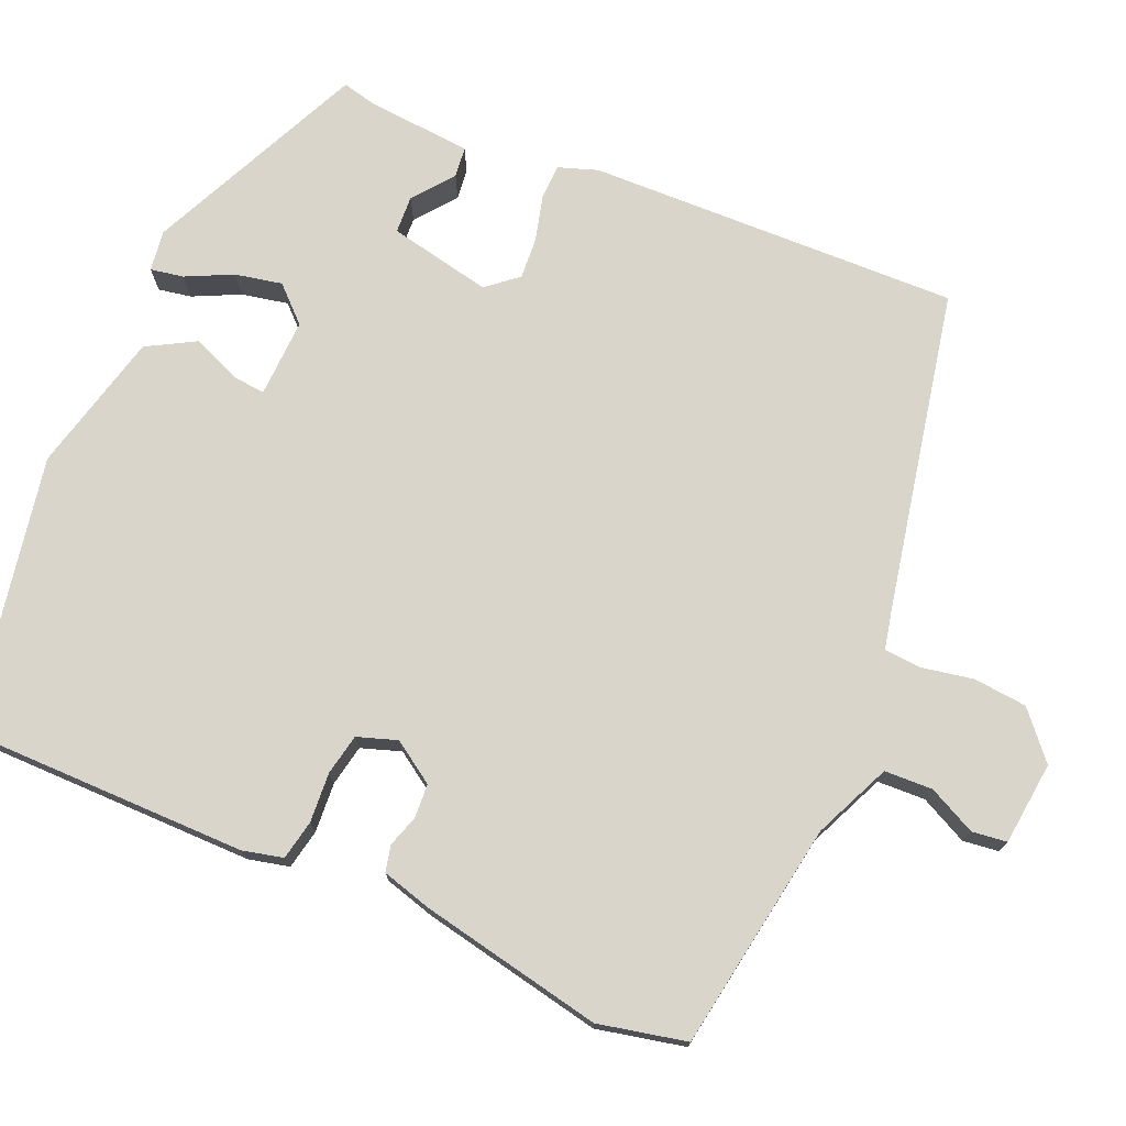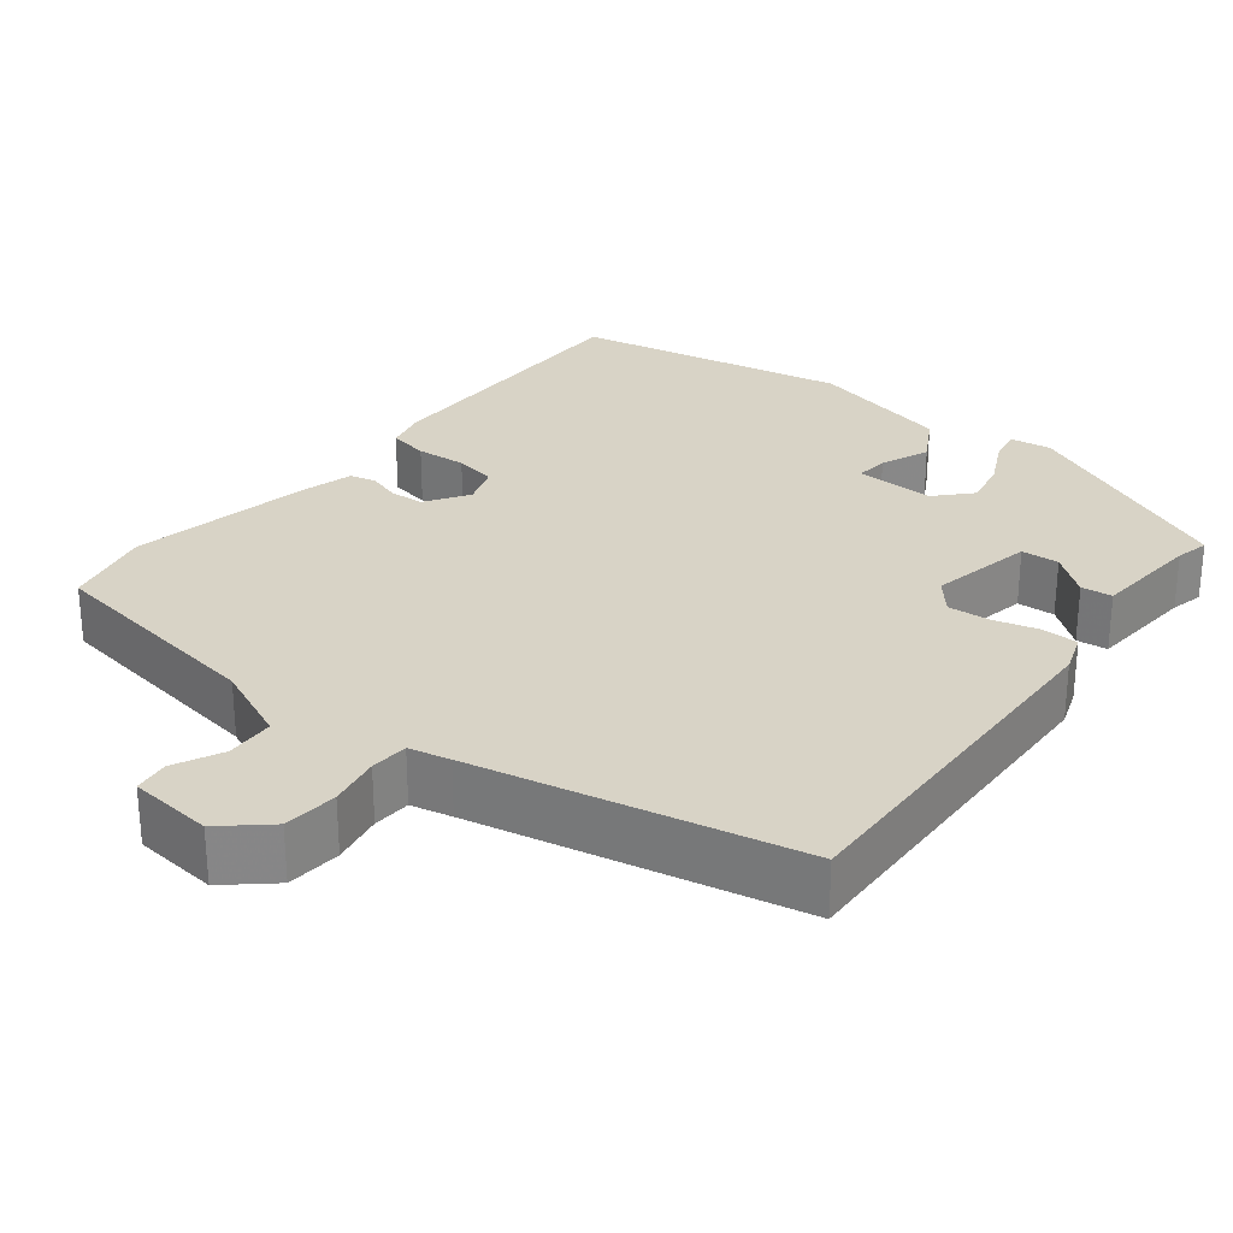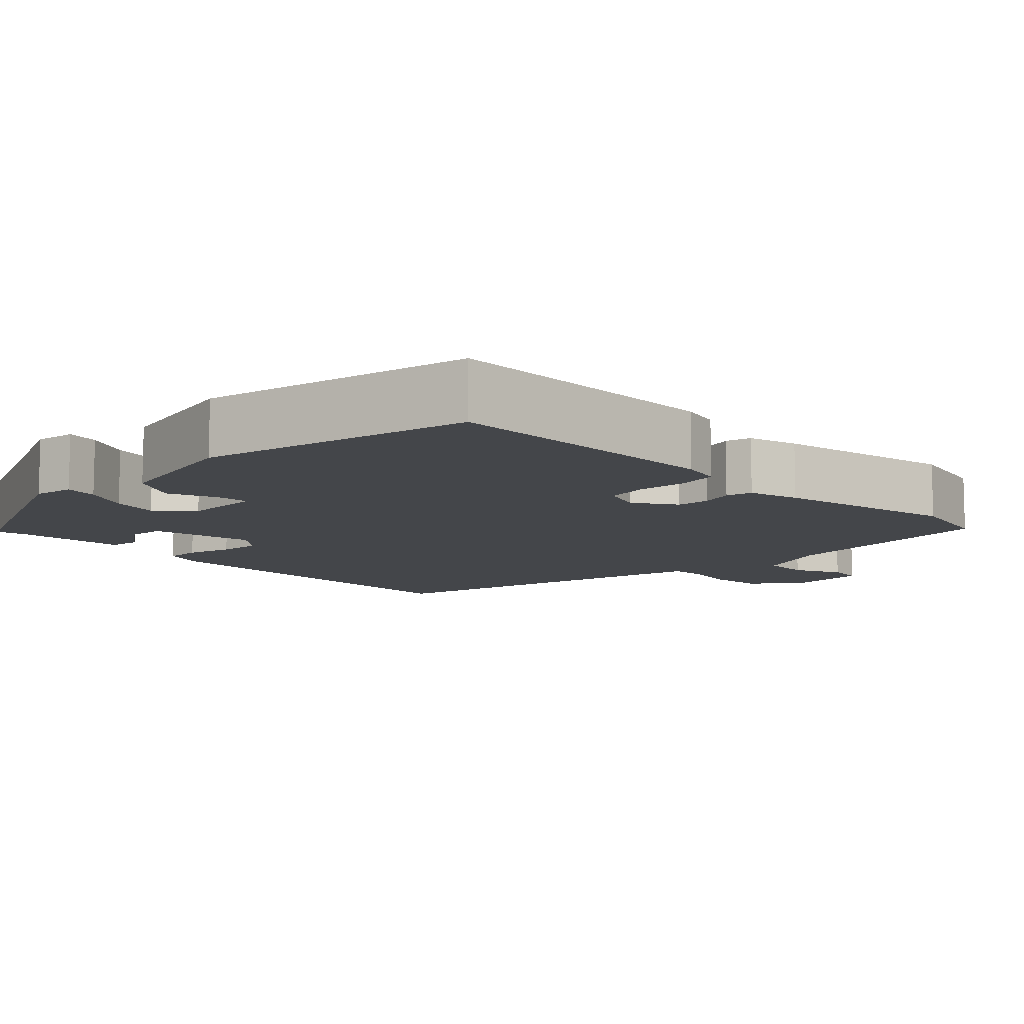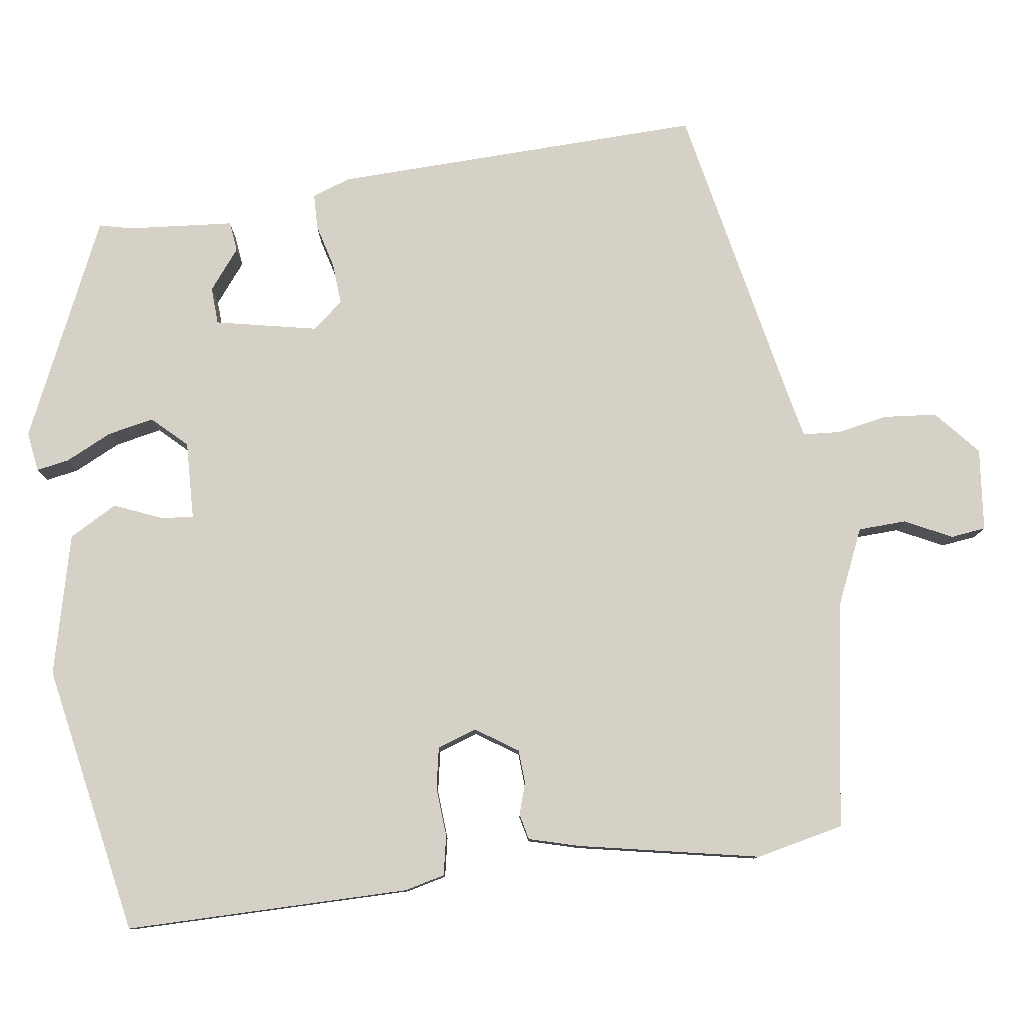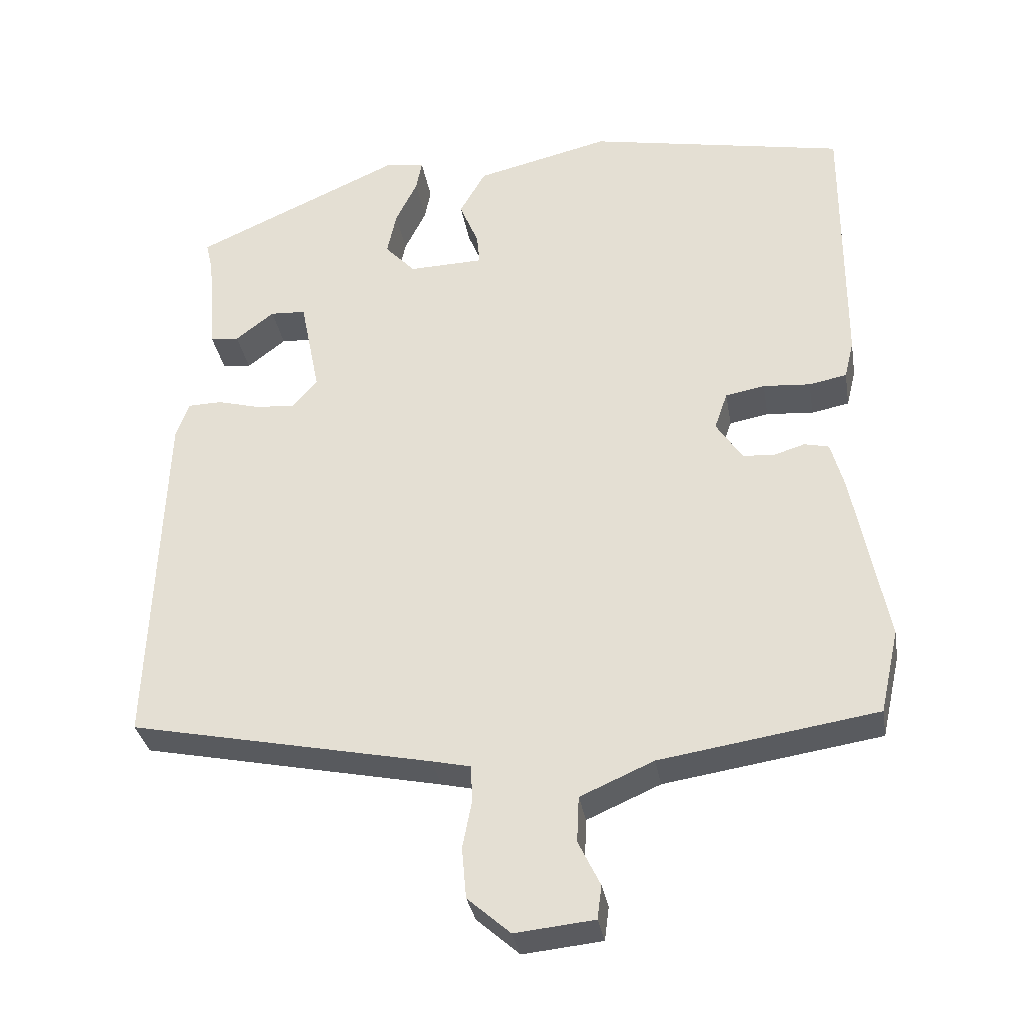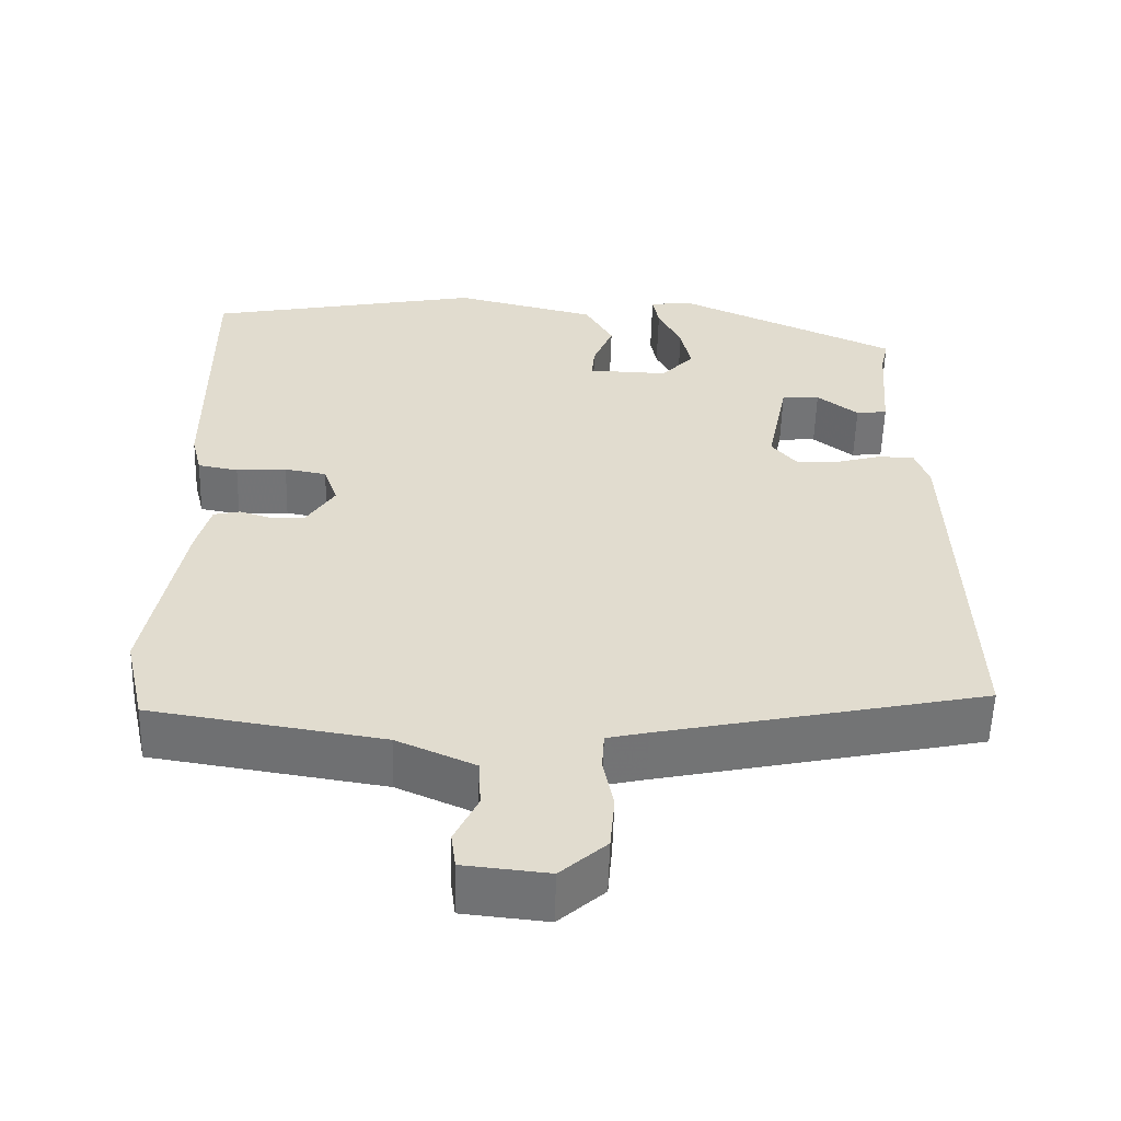
<metadata>
{"format":"obj","ext":"obj","renderer":"f3d","projection":"perspective","resolution":1024,"background":"white","views":[{"elev":74.4,"azim":113.7,"up":"+Y"},{"elev":28.0,"azim":-141.7,"up":"+Y"},{"elev":-9.8,"azim":44.2,"up":"+Y"},{"elev":79.5,"azim":82.5,"up":"+Y"},{"elev":-33.1,"azim":9.6,"up":"+Z"},{"elev":-56.0,"azim":178.4,"up":"+Z"}]}
</metadata>
<code>
v -0.472 0.07 0.408
v -0.184 0.07 0.537
v -0.131 0.07 0.529
v -0.139 0.07 0.486
v -0.169 0.07 0.425
v -0.182 0.07 0.364
v -0.14 0.07 0.319
v -0.037 0.07 0.322
v -0.041 0.07 0.365
v -0.067 0.07 0.428
v -0.031 0.07 0.491
v 0.154 0.07 0.535
v 0.51 0.07 0.466
v 0.508 0.07 0.092
v 0.495 0.07 0.039
v 0.443 0.07 0.029
v 0.378 0.07 0.034
v 0.324 0.07 0.024
v 0.306 0.07 -0.028
v 0.342 0.07 -0.083
v 0.386 0.07 -0.086
v 0.428 0.07 -0.073
v 0.462 0.07 -0.081
v 0.48 0.07 -0.147
v 0.526 0.07 -0.386
v 0.5 0.07 -0.501
v 0.202 0.07 -0.547
v 0.101 0.07 -0.591
v 0.098 0.07 -0.654
v 0.128 0.07 -0.716
v 0.122 0.07 -0.762
v 0.013 0.07 -0.773
v -0.046 0.07 -0.721
v -0.052 0.07 -0.651
v -0.039 0.07 -0.584
v -0.042 0.07 -0.535
v -0.095 0.07 -0.523
v -0.511 0.07 -0.436
v -0.494 0.07 0.051
v -0.476 0.07 0.102
v -0.429 0.07 0.103
v -0.37 0.07 0.087
v -0.316 0.07 0.083
v -0.282 0.07 0.123
v -0.309 0.07 0.258
v -0.358 0.07 0.261
v -0.411 0.07 0.22
v -0.451 0.07 0.225
v -0.462 0.07 0.365
v -0.472 0 0.408
v -0.184 0 0.537
v -0.131 0 0.529
v -0.139 0 0.486
v -0.169 0 0.425
v -0.182 0 0.364
v -0.14 0 0.319
v -0.037 0 0.322
v -0.041 0 0.365
v -0.067 0 0.428
v -0.031 0 0.491
v 0.154 0 0.535
v 0.51 0 0.466
v 0.508 0 0.092
v 0.495 0 0.039
v 0.443 0 0.029
v 0.378 0 0.034
v 0.324 0 0.024
v 0.306 0 -0.028
v 0.342 0 -0.083
v 0.386 0 -0.086
v 0.428 0 -0.073
v 0.462 0 -0.081
v 0.48 0 -0.147
v 0.526 0 -0.386
v 0.5 0 -0.501
v 0.202 0 -0.547
v 0.101 0 -0.591
v 0.098 0 -0.654
v 0.128 0 -0.716
v 0.122 0 -0.762
v 0.013 0 -0.773
v -0.046 0 -0.721
v -0.052 0 -0.651
v -0.039 0 -0.584
v -0.042 0 -0.535
v -0.095 0 -0.523
v -0.511 0 -0.436
v -0.494 0 0.051
v -0.476 0 0.102
v -0.429 0 0.103
v -0.37 0 0.087
v -0.316 0 0.083
v -0.282 0 0.123
v -0.309 0 0.258
v -0.358 0 0.261
v -0.411 0 0.22
v -0.451 0 0.225
v -0.462 0 0.365
f 46 47 48 49
f 45 46 49 1
f 39 40 41 42
f 37 38 39 42
f 36 37 42 43
f 32 33 34 35
f 32 35 36
f 29 30 31 32
f 28 29 32 36
f 27 28 36 43
f 21 22 23 24
f 20 21 24 25
f 19 20 25 26
f 14 15 16 17
f 14 17 18
f 13 14 18
f 12 13 18
f 9 10 11 12
f 8 9 12 18
f 7 8 18 19
f 2 3 4 5
f 45 1 2 5
f 44 45 5 6
f 27 43 44
f 7 19 26 27
f 6 7 27 44
f 98 97 96 95
f 50 98 95 94
f 91 90 89 88
f 91 88 87 86
f 92 91 86 85
f 84 83 82 81
f 85 84 81
f 81 80 79 78
f 85 81 78 77
f 92 85 77 76
f 73 72 71 70
f 74 73 70 69
f 75 74 69 68
f 66 65 64 63
f 67 66 63
f 67 63 62
f 67 62 61
f 61 60 59 58
f 67 61 58 57
f 68 67 57 56
f 54 53 52 51
f 54 51 50 94
f 55 54 94 93
f 93 92 76
f 76 75 68 56
f 93 76 56 55
f 1 50 51 2
f 2 51 52 3
f 3 52 53 4
f 4 53 54 5
f 5 54 55 6
f 6 55 56 7
f 7 56 57 8
f 8 57 58 9
f 9 58 59 10
f 10 59 60 11
f 11 60 61 12
f 12 61 62 13
f 13 62 63 14
f 14 63 64 15
f 15 64 65 16
f 16 65 66 17
f 17 66 67 18
f 18 67 68 19
f 19 68 69 20
f 20 69 70 21
f 21 70 71 22
f 22 71 72 23
f 23 72 73 24
f 24 73 74 25
f 25 74 75 26
f 26 75 76 27
f 27 76 77 28
f 28 77 78 29
f 29 78 79 30
f 30 79 80 31
f 31 80 81 32
f 32 81 82 33
f 33 82 83 34
f 34 83 84 35
f 35 84 85 36
f 36 85 86 37
f 37 86 87 38
f 38 87 88 39
f 39 88 89 40
f 40 89 90 41
f 41 90 91 42
f 42 91 92 43
f 43 92 93 44
f 44 93 94 45
f 45 94 95 46
f 46 95 96 47
f 47 96 97 48
f 48 97 98 49
f 49 98 50 1

</code>
